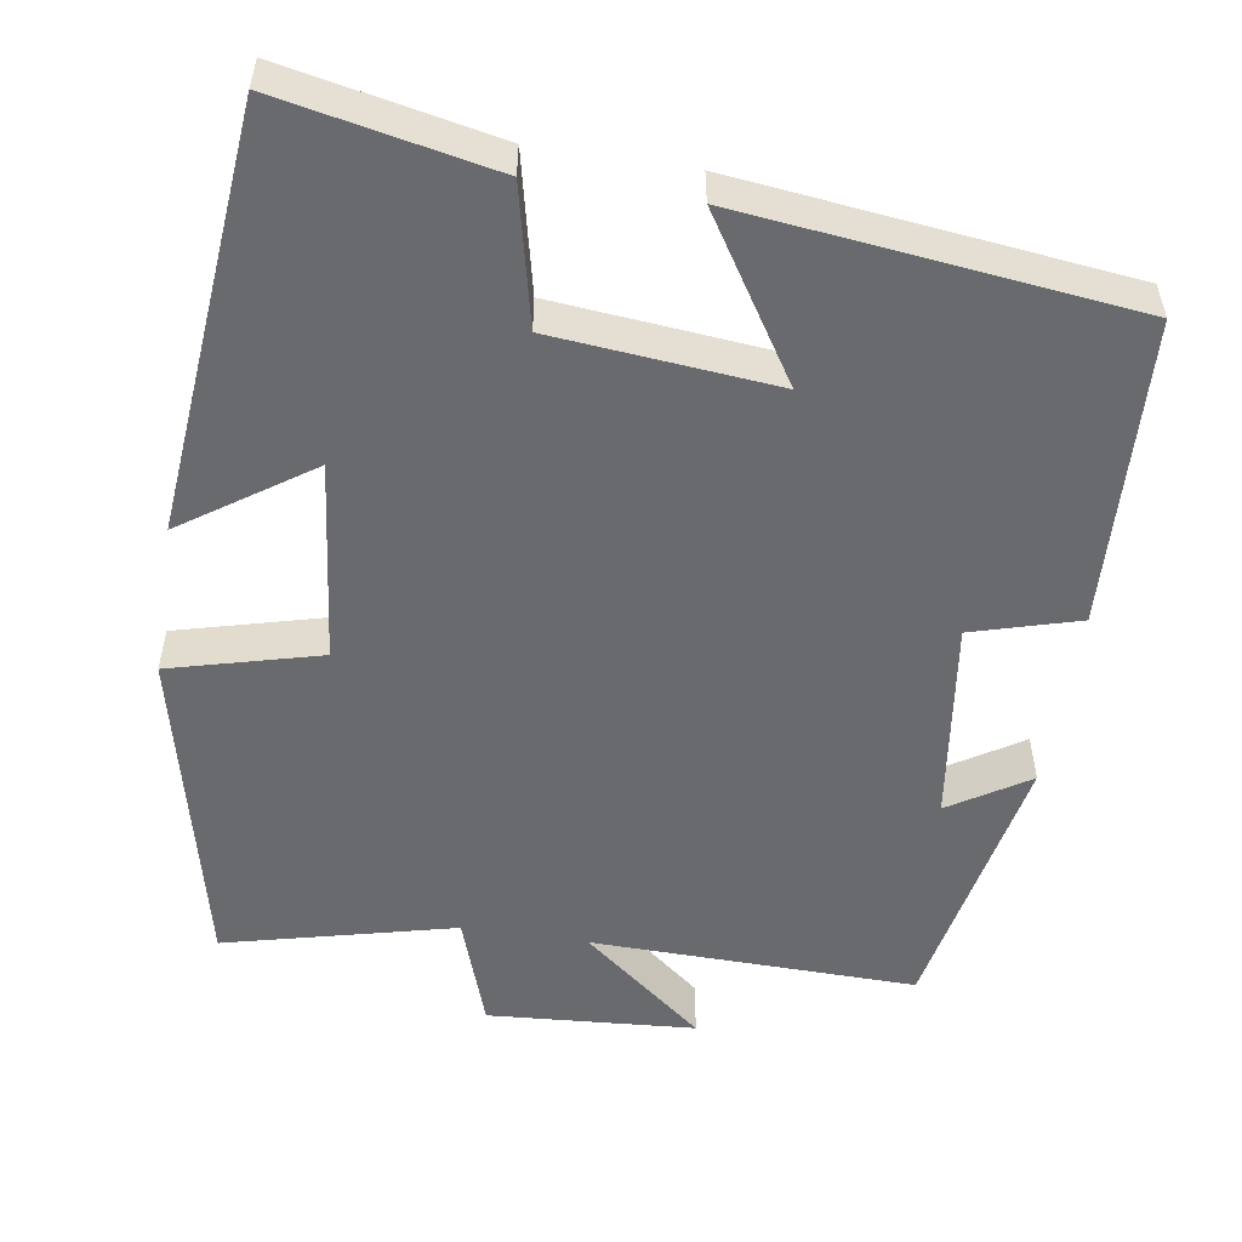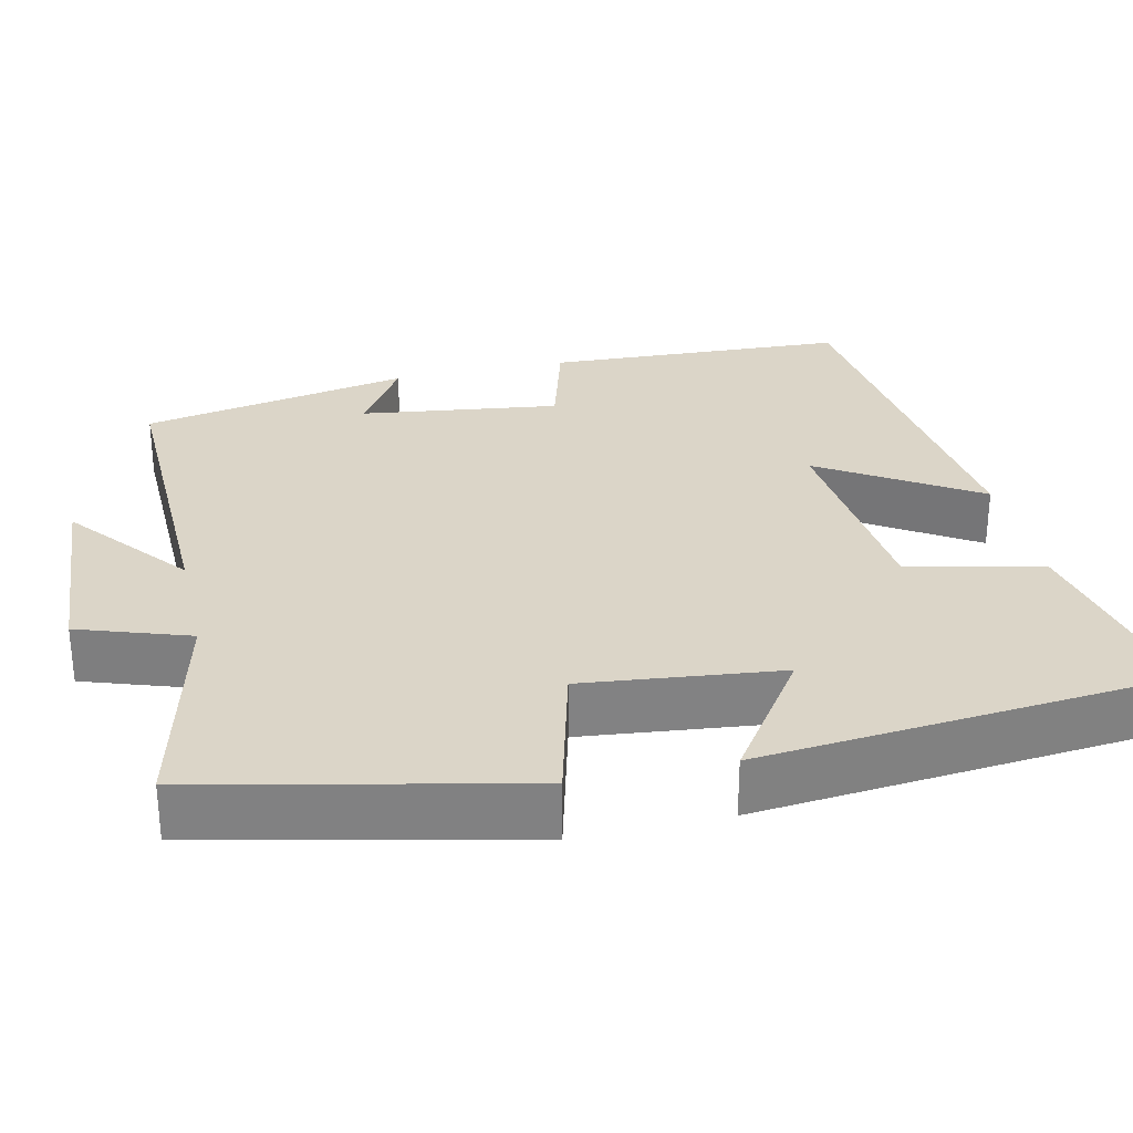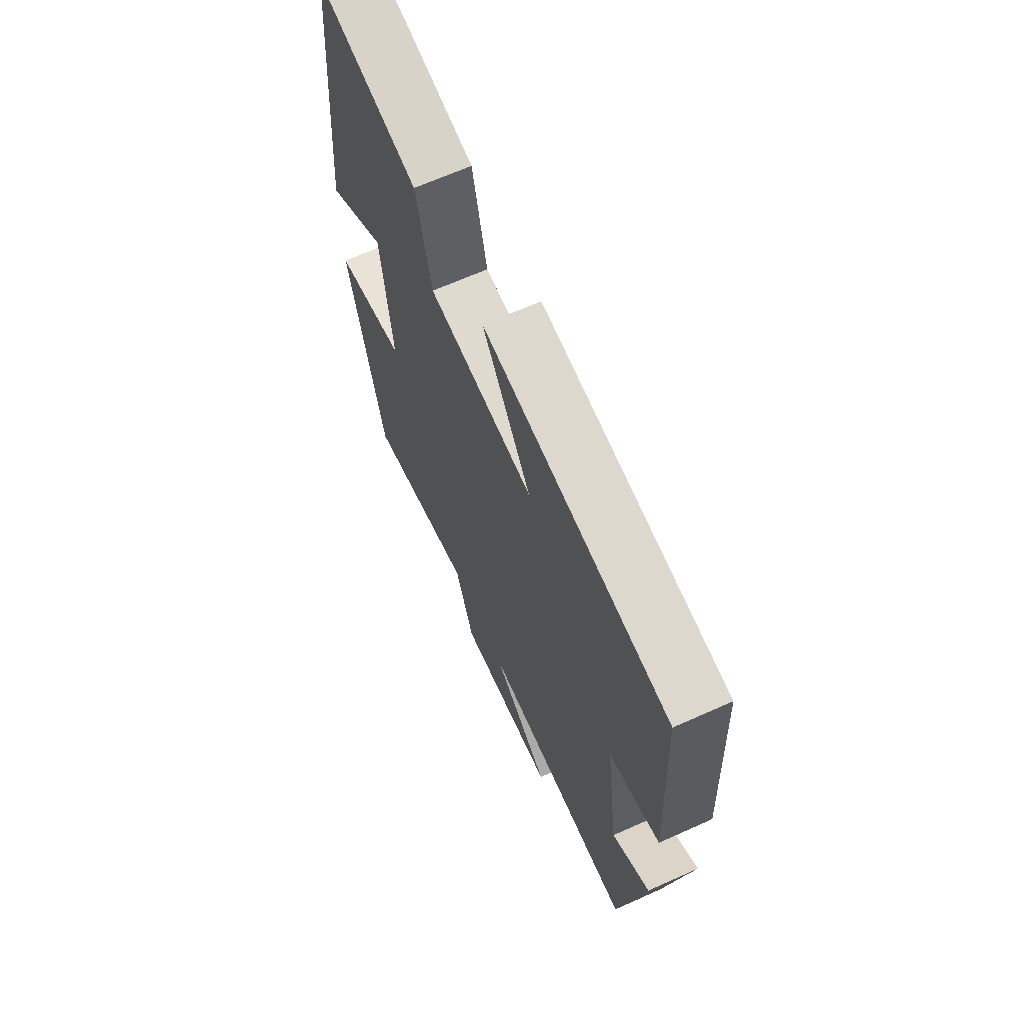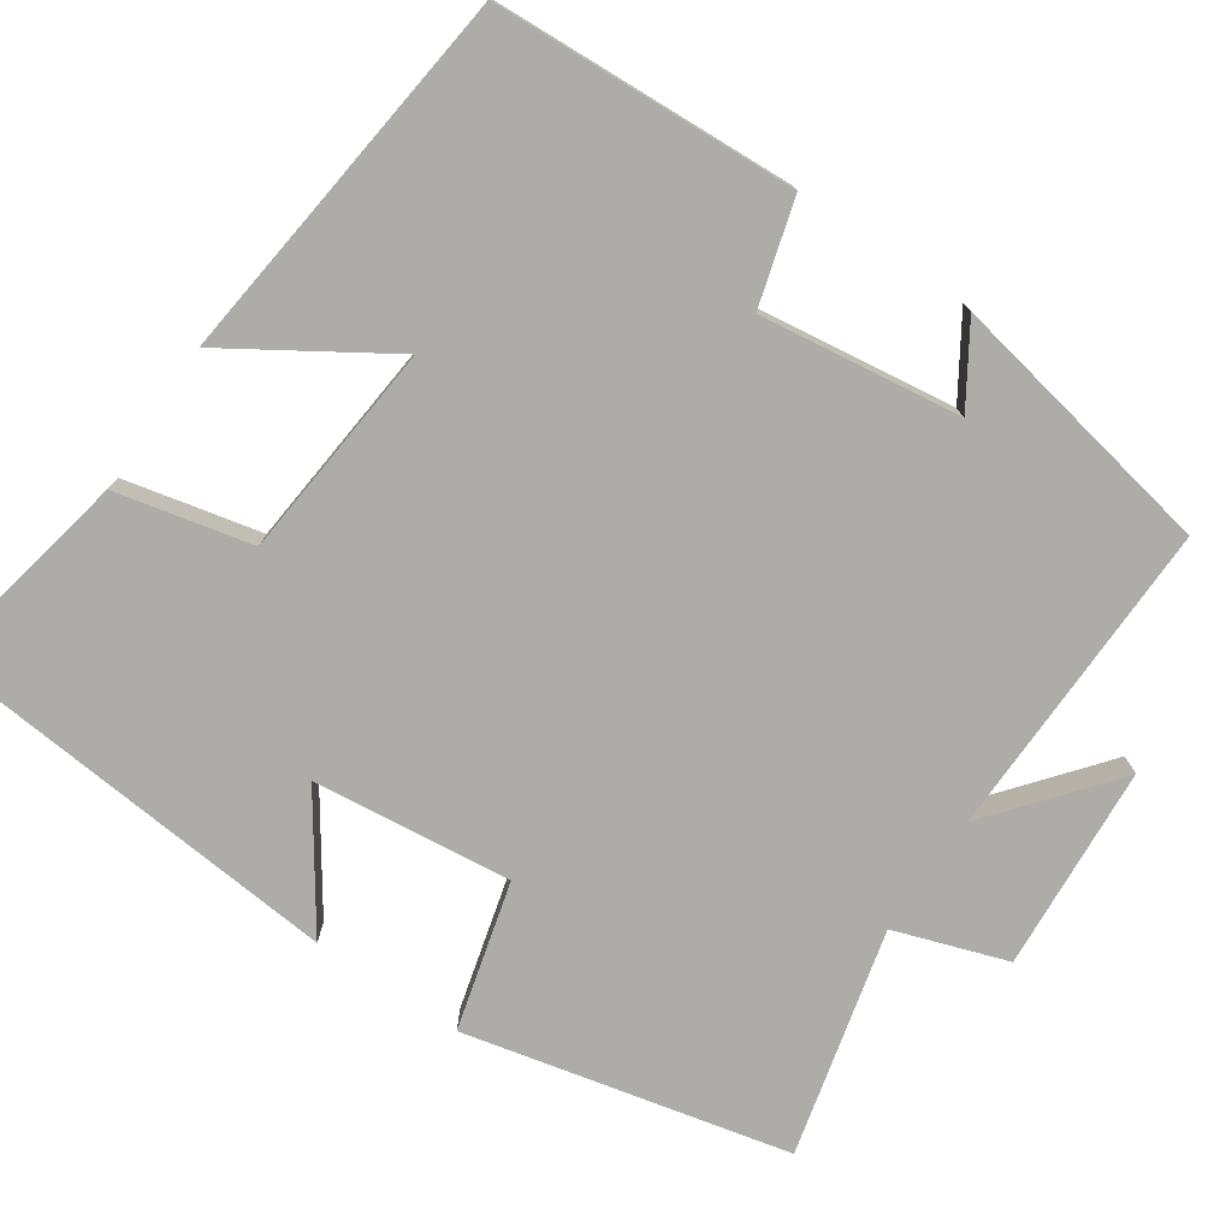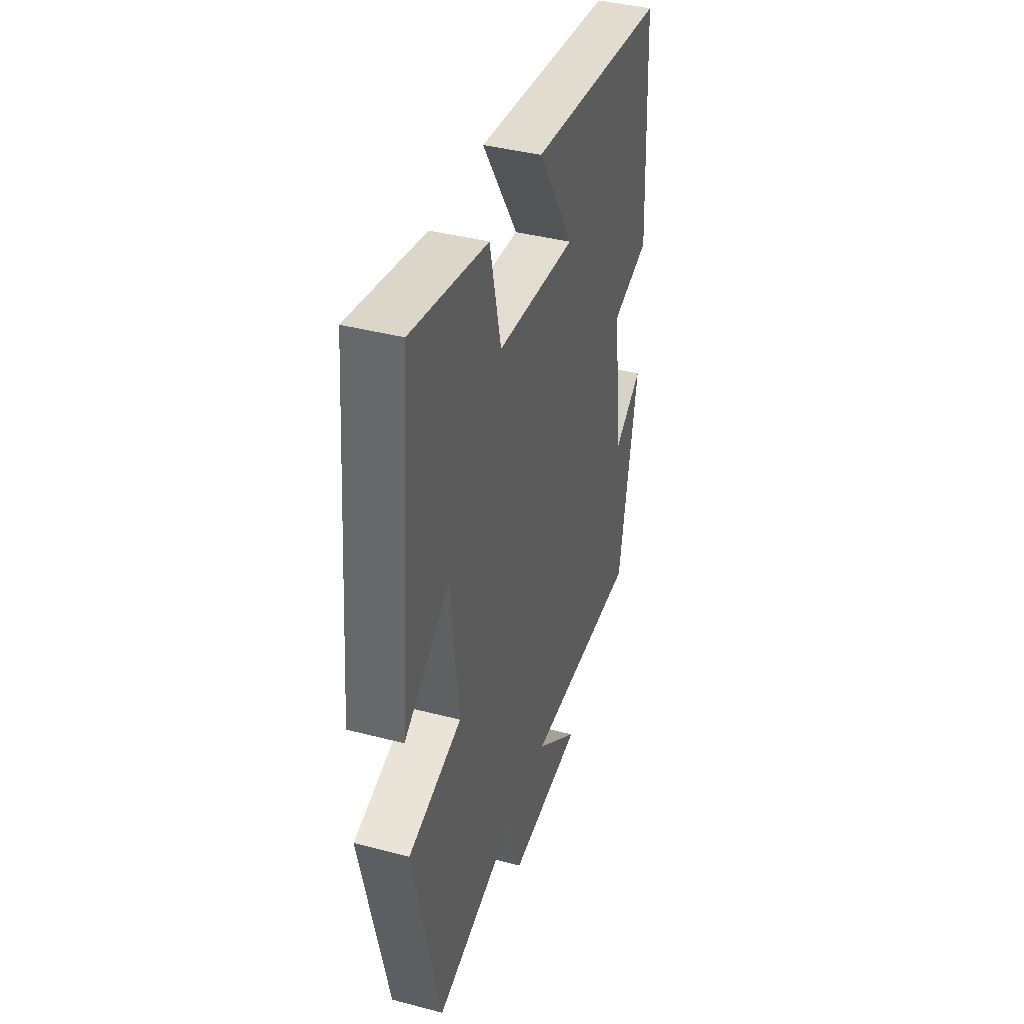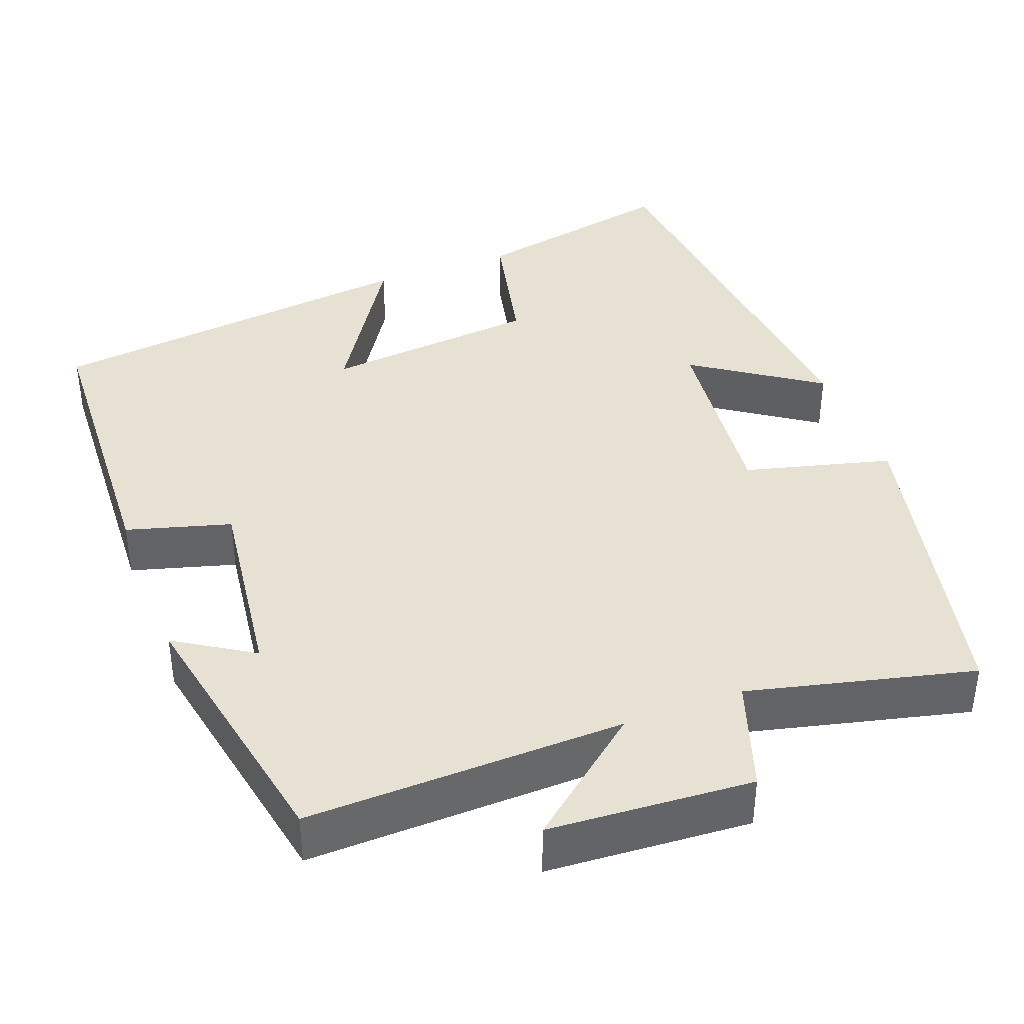
<metadata>
{"format":"obj","ext":"obj","renderer":"f3d","projection":"perspective","resolution":1024,"background":"white","views":[{"elev":-53.1,"azim":-8.9,"up":"+Y"},{"elev":29.6,"azim":-102.9,"up":"+Y"},{"elev":66.6,"azim":65.8,"up":"+Z"},{"elev":-76.7,"azim":55.8,"up":"+Y"},{"elev":40.1,"azim":-72.1,"up":"+Z"},{"elev":39.4,"azim":159.1,"up":"+Y"}]}
</metadata>
<code>
v -0.407 0.07 -0.57
v -0.5 0.07 -0.163
v -0.314 0.07 -0.114
v -0.342 0.07 0.136
v -0.5 0.07 0.027
v -0.452 0.07 0.553
v -0.188 0.07 0.5
v -0.149 0.07 0.329
v 0.125 0.07 0.303
v 0 0.07 0.5
v 0.481 0.07 0.444
v 0.5 0.07 0.062
v 0.368 0.07 0.024
v 0.402 0.07 -0.228
v 0.5 0.07 -0.166
v 0.435 0.07 -0.509
v 0.032 0.07 -0.5
v 0.184 0.07 -0.623
v -0.074 0.07 -0.641
v -0.122 0.07 -0.5
v -0.407 0 -0.57
v -0.5 0 -0.163
v -0.314 0 -0.114
v -0.342 0 0.136
v -0.5 0 0.027
v -0.452 0 0.553
v -0.188 0 0.5
v -0.149 0 0.329
v 0.125 0 0.303
v 0 0 0.5
v 0.481 0 0.444
v 0.5 0 0.062
v 0.368 0 0.024
v 0.402 0 -0.228
v 0.5 0 -0.166
v 0.435 0 -0.509
v 0.032 0 -0.5
v 0.184 0 -0.623
v -0.074 0 -0.641
v -0.122 0 -0.5
f 17 18 19 20
f 14 15 16 17
f 13 14 17 20
f 11 12 13
f 10 11 13
f 9 10 13
f 13 20 1
f 9 13 1
f 8 9 1
f 6 7 8
f 5 6 8
f 4 5 8
f 3 4 8
f 1 2 3
f 1 3 8
f 40 39 38 37
f 37 36 35 34
f 40 37 34 33
f 33 32 31
f 33 31 30
f 33 30 29
f 21 40 33
f 21 33 29
f 21 29 28
f 28 27 26
f 28 26 25
f 28 25 24
f 28 24 23
f 23 22 21
f 28 23 21
f 1 21 22 2
f 2 22 23 3
f 3 23 24 4
f 4 24 25 5
f 5 25 26 6
f 6 26 27 7
f 7 27 28 8
f 8 28 29 9
f 9 29 30 10
f 10 30 31 11
f 11 31 32 12
f 12 32 33 13
f 13 33 34 14
f 14 34 35 15
f 15 35 36 16
f 16 36 37 17
f 17 37 38 18
f 18 38 39 19
f 19 39 40 20
f 20 40 21 1

</code>
